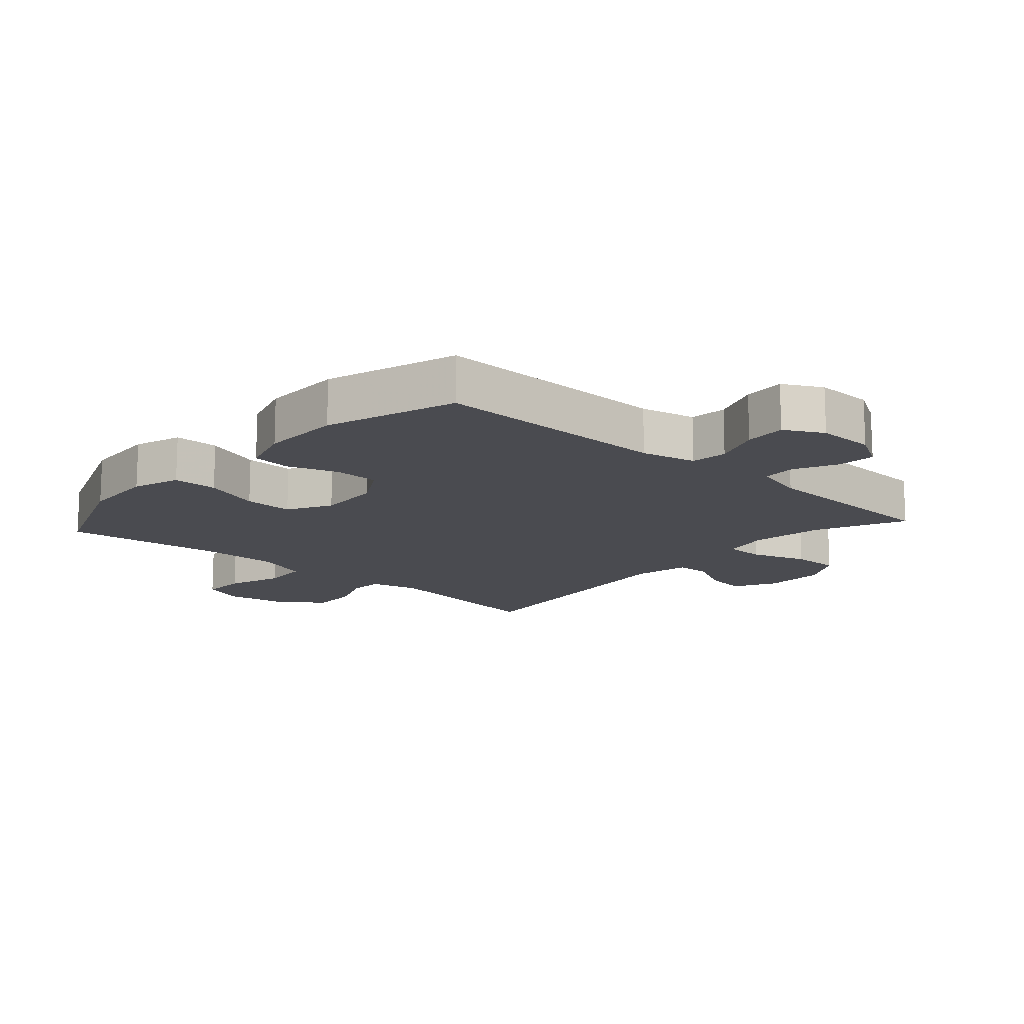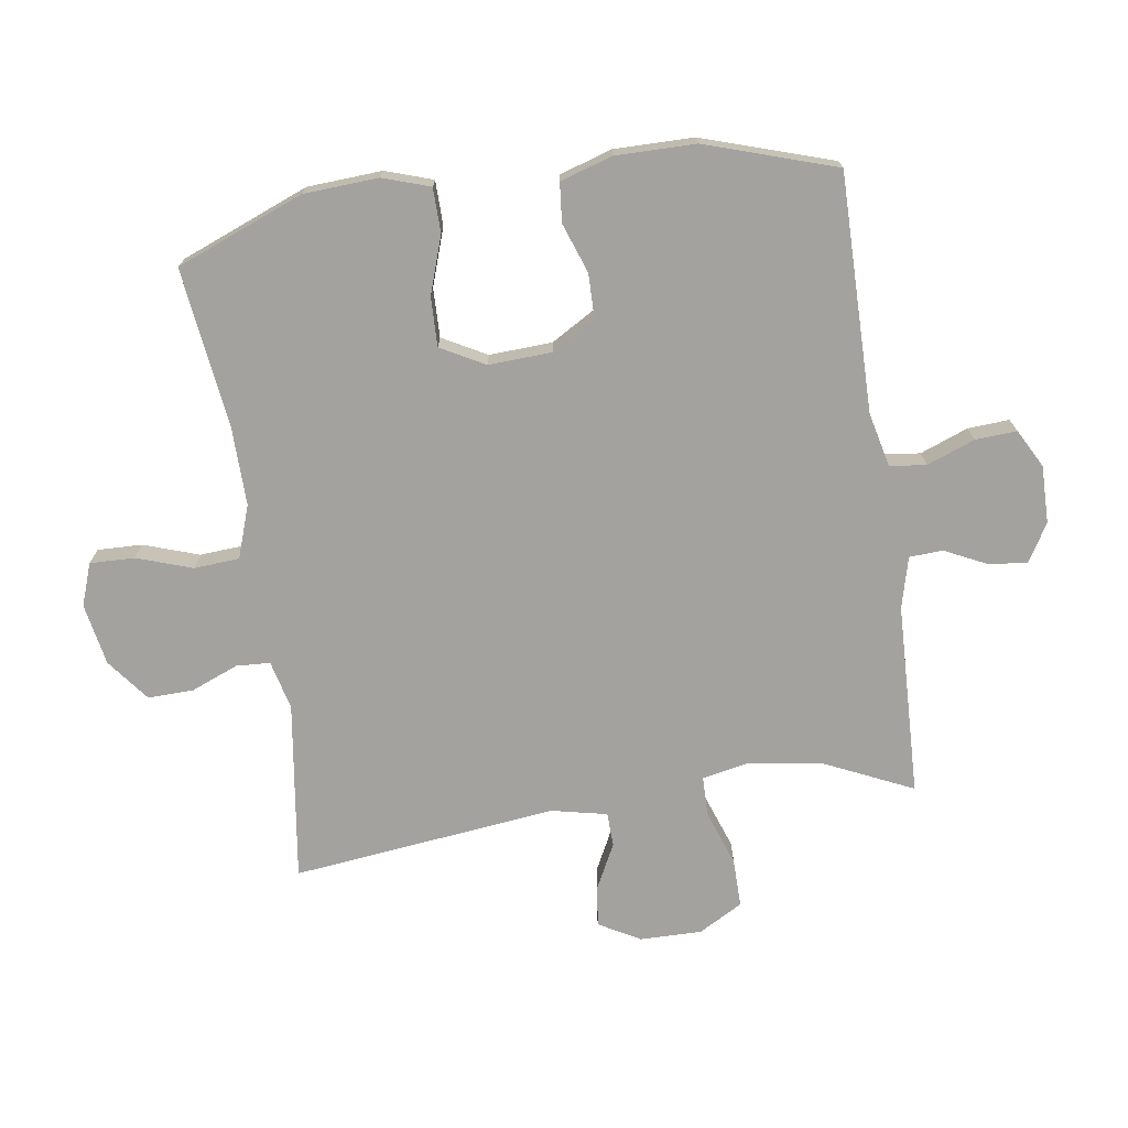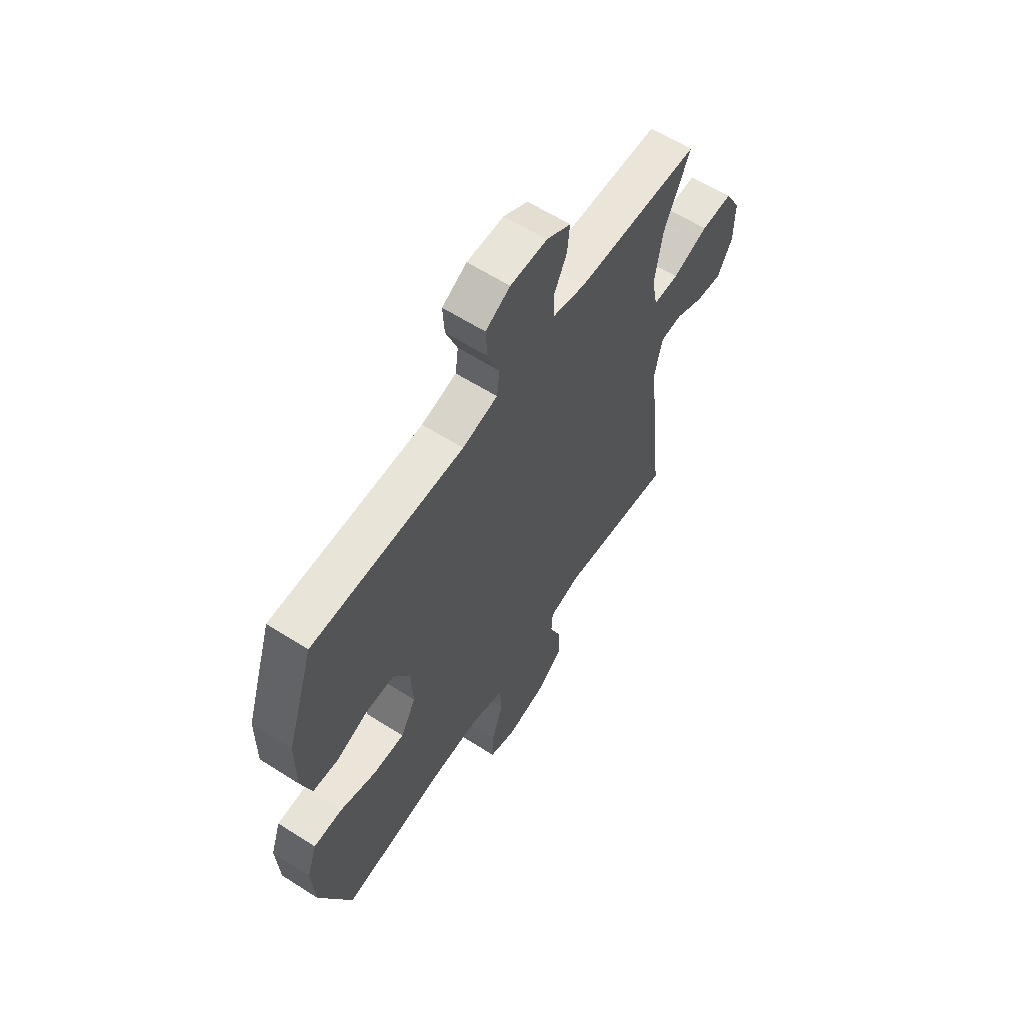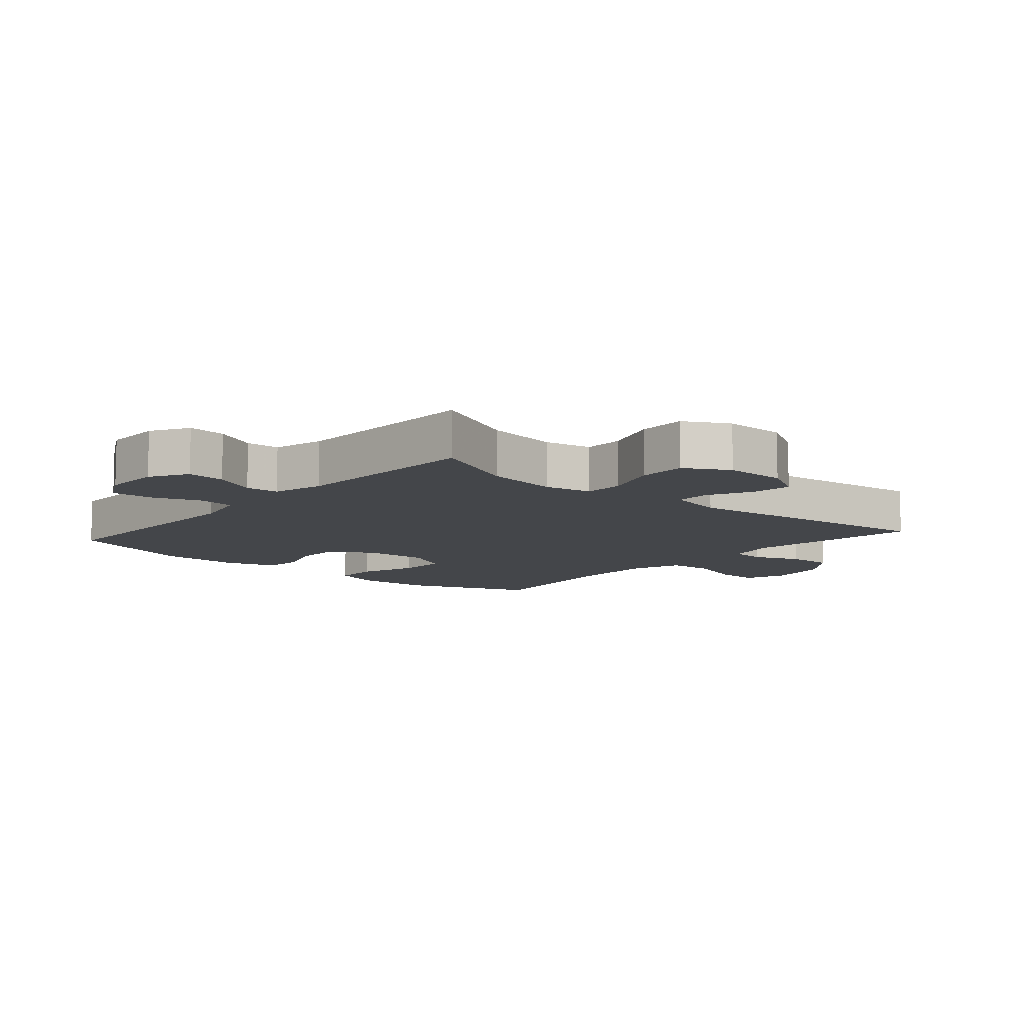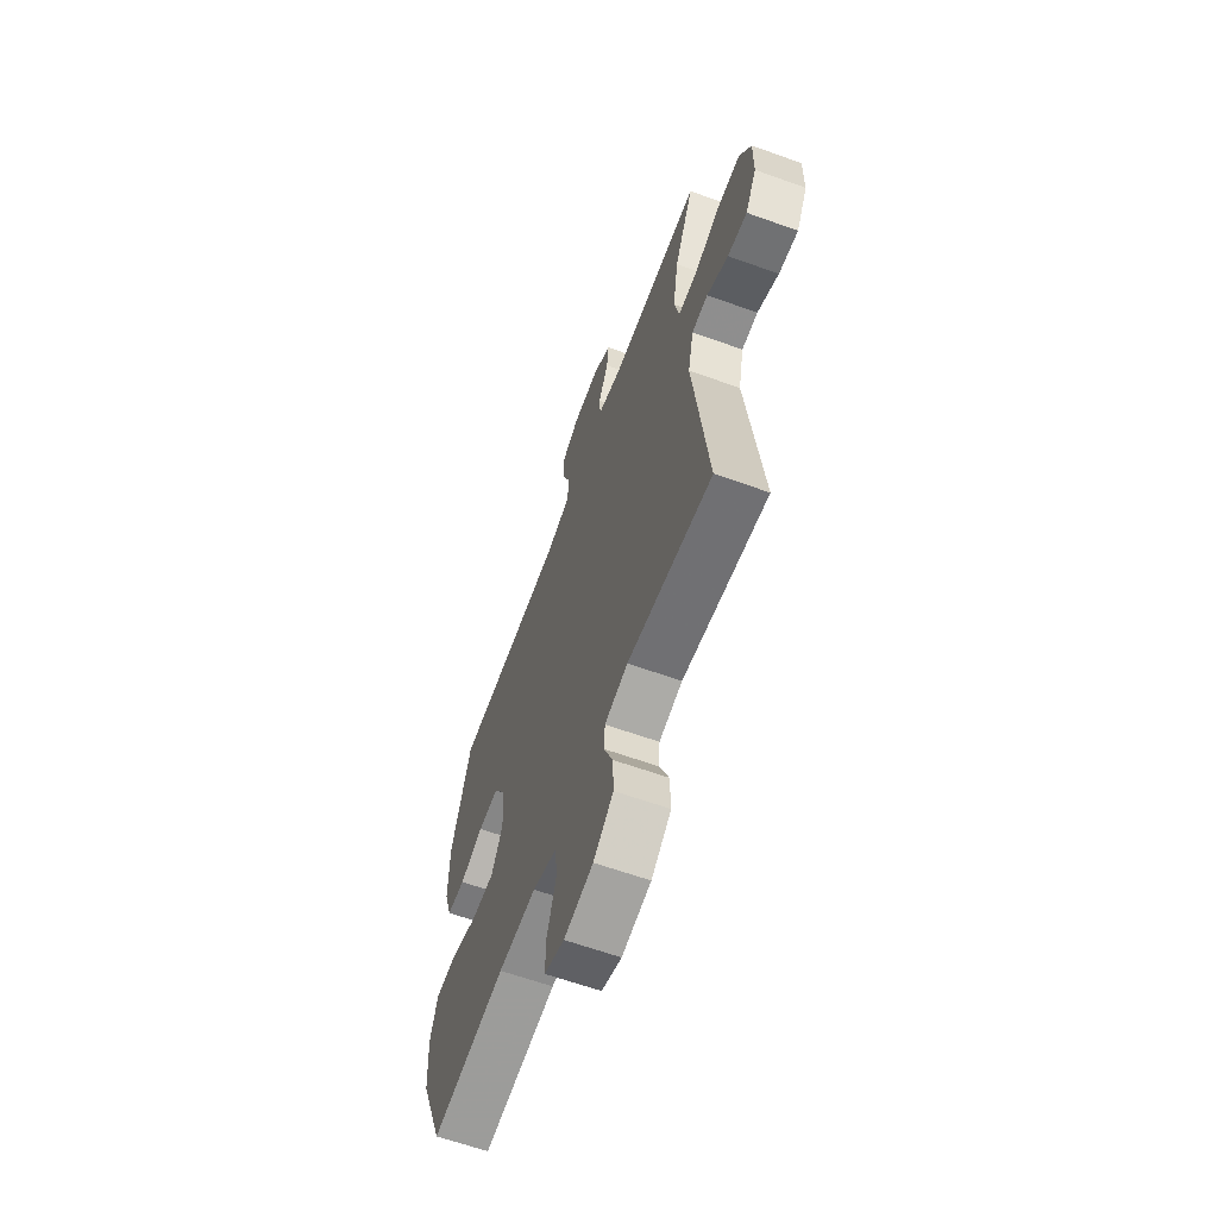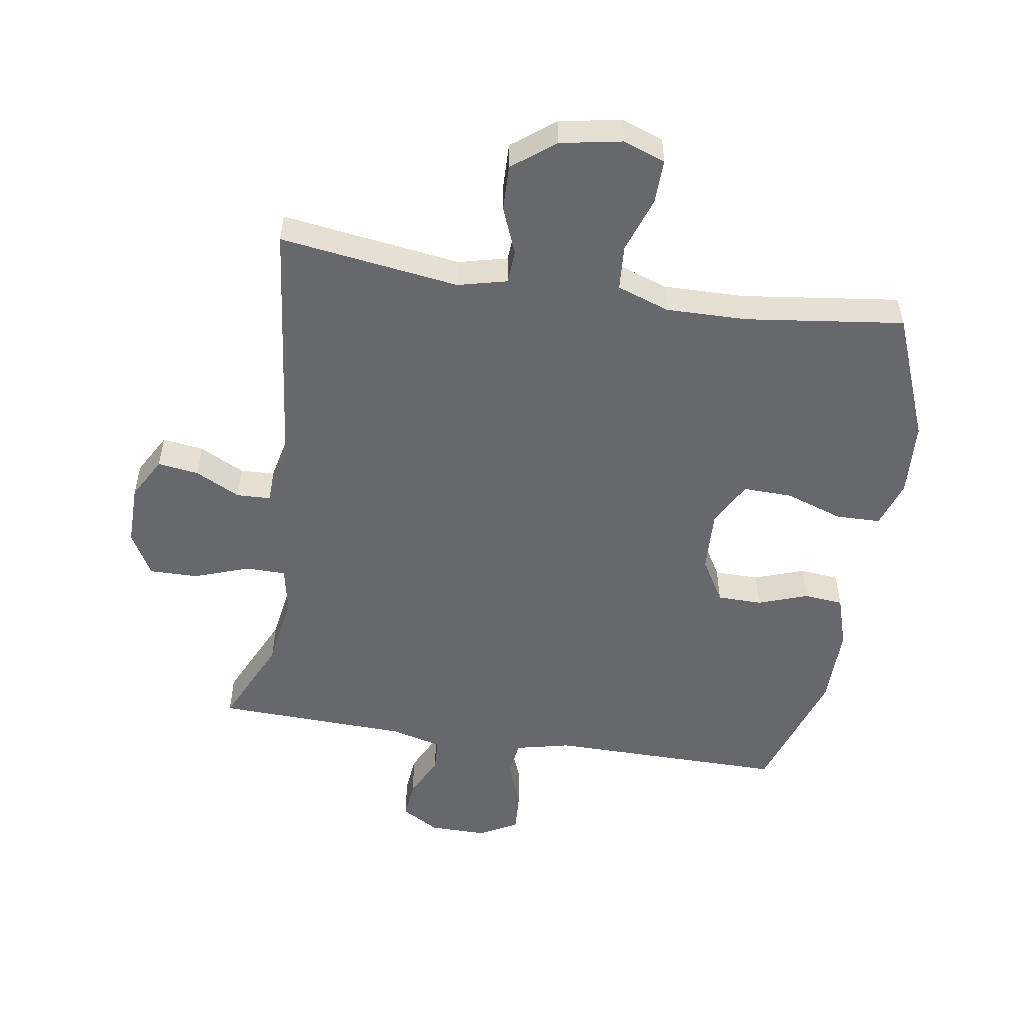
<metadata>
{"format":"obj","ext":"obj","renderer":"f3d","projection":"perspective","resolution":1024,"background":"white","views":[{"elev":-14.5,"azim":-42.0,"up":"+Y"},{"elev":-72.5,"azim":-81.5,"up":"+Y"},{"elev":61.2,"azim":-57.0,"up":"+Z"},{"elev":-9.7,"azim":49.0,"up":"+Y"},{"elev":-62.9,"azim":70.0,"up":"+Z"},{"elev":-52.5,"azim":171.1,"up":"+Y"}]}
</metadata>
<code>
v -0.5 0.07 0.5
v -0.124 0.07 0.497
v -0.037 0.07 0.517
v -0.03 0.07 0.575
v -0.059 0.07 0.651
v -0.063 0.07 0.717
v -0.002 0.07 0.75
v 0.089 0.07 0.749
v 0.149 0.07 0.714
v 0.143 0.07 0.653
v 0.11 0.07 0.585
v 0.113 0.07 0.532
v 0.194 0.07 0.511
v 0.5 0.07 0.5
v 0.435 0.07 0.359
v 0.417 0.07 0.243
v 0.432 0.07 0.168
v 0.495 0.07 0.167
v 0.583 0.07 0.198
v 0.66 0.07 0.199
v 0.699 0.07 0.129
v 0.698 0.07 0.031
v 0.661 0.07 -0.035
v 0.596 0.07 -0.026
v 0.525 0.07 0.01
v 0.471 0.07 0.008
v 0.452 0.07 -0.08
v 0.5 0.07 -0.5
v 0.216 0.07 -0.46
v 0.138 0.07 -0.479
v 0.135 0.07 -0.533
v 0.165 0.07 -0.607
v 0.167 0.07 -0.68
v 0.1 0.07 -0.732
v 0.002 0.07 -0.75
v -0.065 0.07 -0.726
v -0.063 0.07 -0.655
v -0.033 0.07 -0.567
v -0.038 0.07 -0.495
v -0.121 0.07 -0.466
v -0.249 0.07 -0.468
v -0.5 0.07 -0.5
v -0.58 0.07 -0.298
v -0.587 0.07 -0.179
v -0.562 0.07 -0.104
v -0.491 0.07 -0.103
v -0.4 0.07 -0.134
v -0.322 0.07 -0.136
v -0.284 0.07 -0.066
v -0.289 0.07 0.034
v -0.33 0.07 0.104
v -0.401 0.07 0.105
v -0.48 0.07 0.077
v -0.542 0.07 0.083
v -0.568 0.07 0.166
v -0.567 0.07 0.293
v -0.5 0 0.5
v -0.124 0 0.497
v -0.037 0 0.517
v -0.03 0 0.575
v -0.059 0 0.651
v -0.063 0 0.717
v -0.002 0 0.75
v 0.089 0 0.749
v 0.149 0 0.714
v 0.143 0 0.653
v 0.11 0 0.585
v 0.113 0 0.532
v 0.194 0 0.511
v 0.5 0 0.5
v 0.435 0 0.359
v 0.417 0 0.243
v 0.432 0 0.168
v 0.495 0 0.167
v 0.583 0 0.198
v 0.66 0 0.199
v 0.699 0 0.129
v 0.698 0 0.031
v 0.661 0 -0.035
v 0.596 0 -0.026
v 0.525 0 0.01
v 0.471 0 0.008
v 0.452 0 -0.08
v 0.5 0 -0.5
v 0.216 0 -0.46
v 0.138 0 -0.479
v 0.135 0 -0.533
v 0.165 0 -0.607
v 0.167 0 -0.68
v 0.1 0 -0.732
v 0.002 0 -0.75
v -0.065 0 -0.726
v -0.063 0 -0.655
v -0.033 0 -0.567
v -0.038 0 -0.495
v -0.121 0 -0.466
v -0.249 0 -0.468
v -0.5 0 -0.5
v -0.58 0 -0.298
v -0.587 0 -0.179
v -0.562 0 -0.104
v -0.491 0 -0.103
v -0.4 0 -0.134
v -0.322 0 -0.136
v -0.284 0 -0.066
v -0.289 0 0.034
v -0.33 0 0.104
v -0.401 0 0.105
v -0.48 0 0.077
v -0.542 0 0.083
v -0.568 0 0.166
v -0.567 0 0.293
f 56 1 2
f 55 56 2
f 54 55 2
f 53 54 2
f 52 53 2
f 51 52 2 3
f 50 51 3
f 49 50 3
f 45 46 47
f 44 45 47
f 43 44 47
f 42 43 47
f 41 42 47
f 40 41 47 48
f 39 40 48 49
f 36 37 38
f 35 36 38
f 34 35 38
f 33 34 38
f 32 33 38
f 31 32 38
f 30 31 38 39
f 39 49 3
f 30 39 3
f 29 30 3
f 23 24 25
f 22 23 25
f 21 22 25
f 20 21 25
f 19 20 25
f 18 19 25
f 17 18 25 26
f 13 14 15
f 12 13 15 16
f 9 10 11
f 8 9 11
f 7 8 11
f 6 7 11
f 5 6 11
f 4 5 11
f 4 11 12
f 3 4 12
f 29 3 12
f 28 29 12
f 27 28 12
f 27 12 16 17
f 17 26 27
f 58 57 112
f 58 112 111
f 58 111 110
f 58 110 109
f 58 109 108
f 59 58 108 107
f 59 107 106
f 59 106 105
f 103 102 101
f 103 101 100
f 103 100 99
f 103 99 98
f 103 98 97
f 104 103 97 96
f 105 104 96 95
f 94 93 92
f 94 92 91
f 94 91 90
f 94 90 89
f 94 89 88
f 94 88 87
f 95 94 87 86
f 59 105 95
f 59 95 86
f 59 86 85
f 81 80 79
f 81 79 78
f 81 78 77
f 81 77 76
f 81 76 75
f 81 75 74
f 82 81 74 73
f 71 70 69
f 72 71 69 68
f 67 66 65
f 67 65 64
f 67 64 63
f 67 63 62
f 67 62 61
f 67 61 60
f 68 67 60
f 68 60 59
f 68 59 85
f 68 85 84
f 68 84 83
f 73 72 68 83
f 83 82 73
f 1 57 58 2
f 2 58 59 3
f 3 59 60 4
f 4 60 61 5
f 5 61 62 6
f 6 62 63 7
f 7 63 64 8
f 8 64 65 9
f 9 65 66 10
f 10 66 67 11
f 11 67 68 12
f 12 68 69 13
f 13 69 70 14
f 14 70 71 15
f 15 71 72 16
f 16 72 73 17
f 17 73 74 18
f 18 74 75 19
f 19 75 76 20
f 20 76 77 21
f 21 77 78 22
f 22 78 79 23
f 23 79 80 24
f 24 80 81 25
f 25 81 82 26
f 26 82 83 27
f 27 83 84 28
f 28 84 85 29
f 29 85 86 30
f 30 86 87 31
f 31 87 88 32
f 32 88 89 33
f 33 89 90 34
f 34 90 91 35
f 35 91 92 36
f 36 92 93 37
f 37 93 94 38
f 38 94 95 39
f 39 95 96 40
f 40 96 97 41
f 41 97 98 42
f 42 98 99 43
f 43 99 100 44
f 44 100 101 45
f 45 101 102 46
f 46 102 103 47
f 47 103 104 48
f 48 104 105 49
f 49 105 106 50
f 50 106 107 51
f 51 107 108 52
f 52 108 109 53
f 53 109 110 54
f 54 110 111 55
f 55 111 112 56
f 56 112 57 1

</code>
